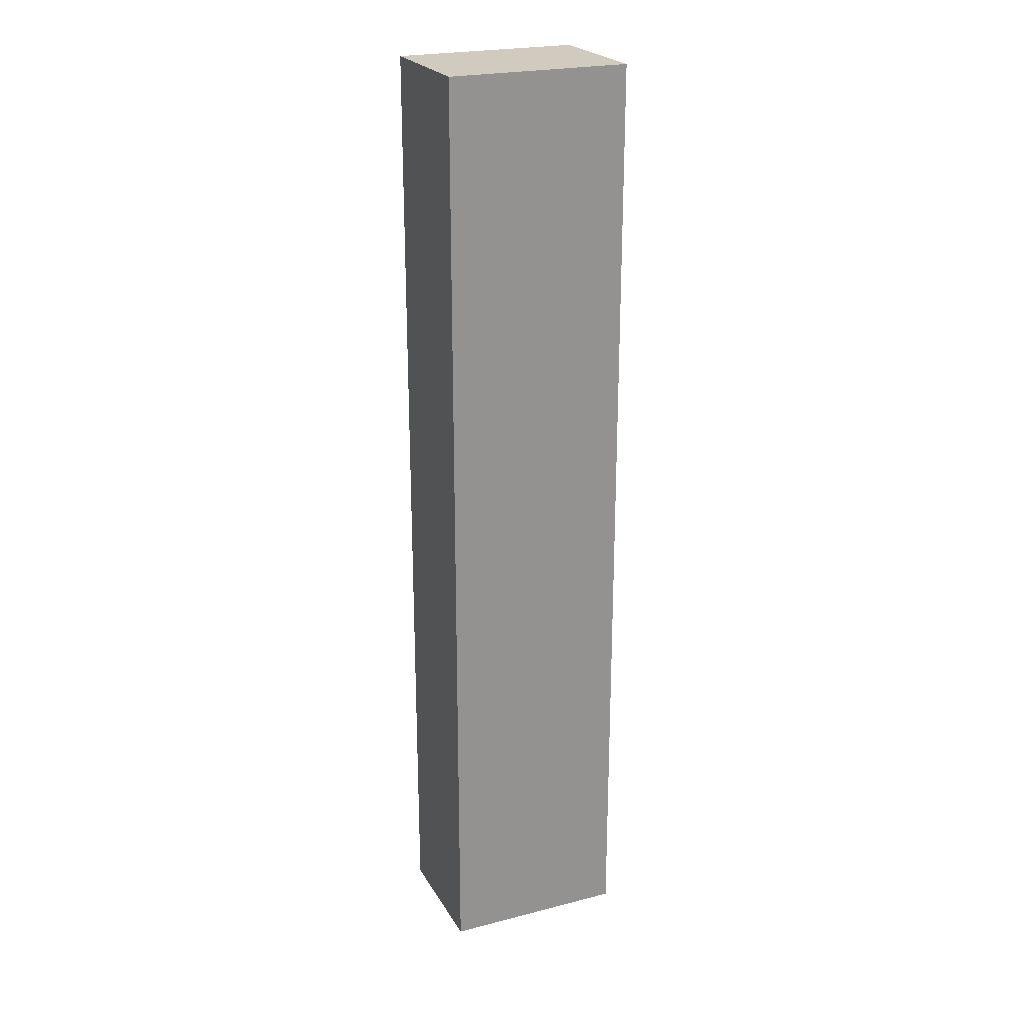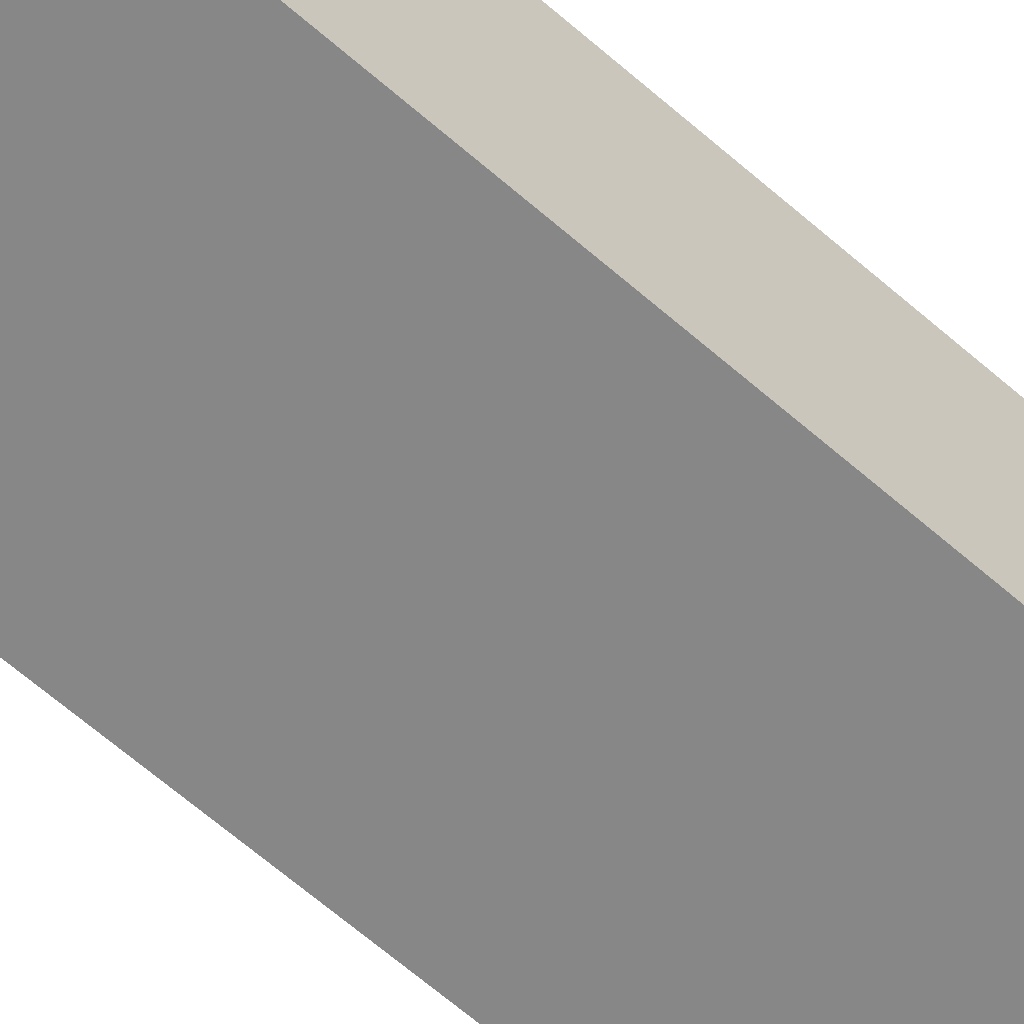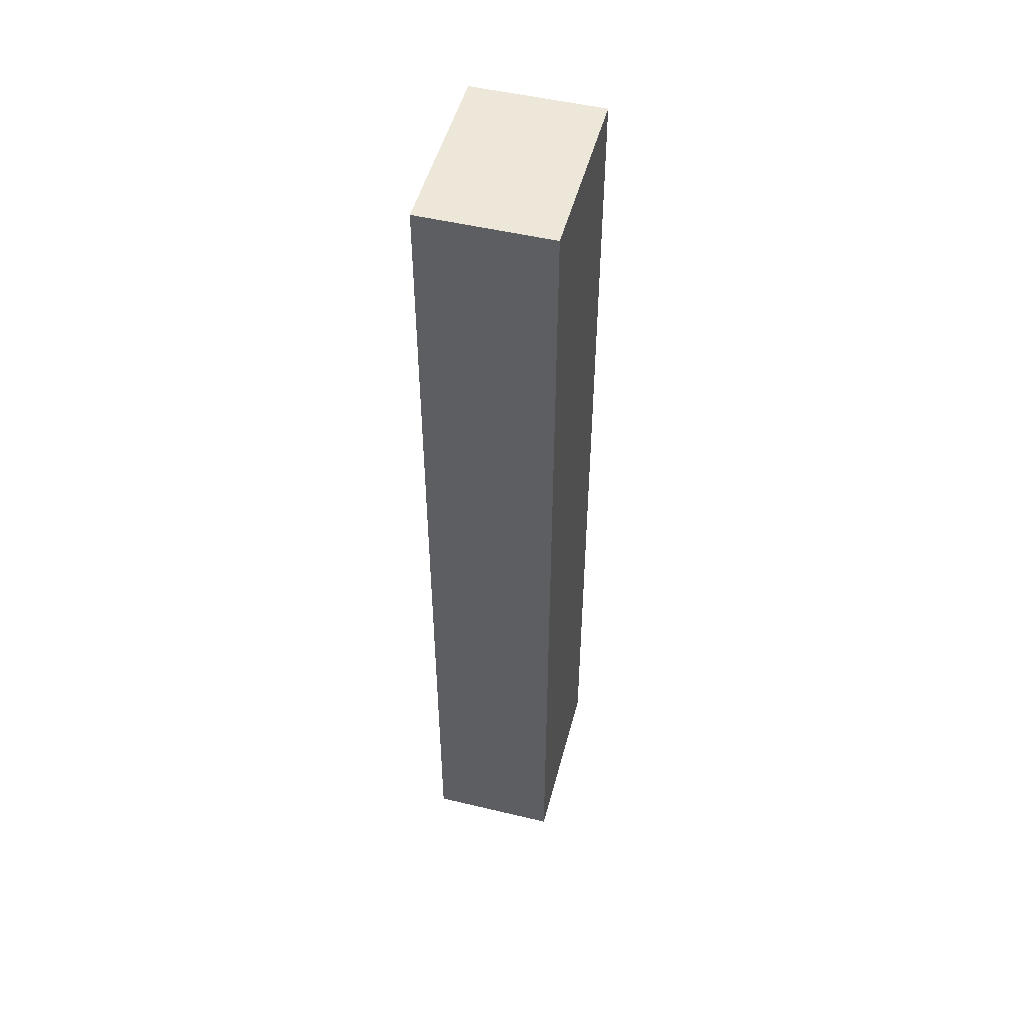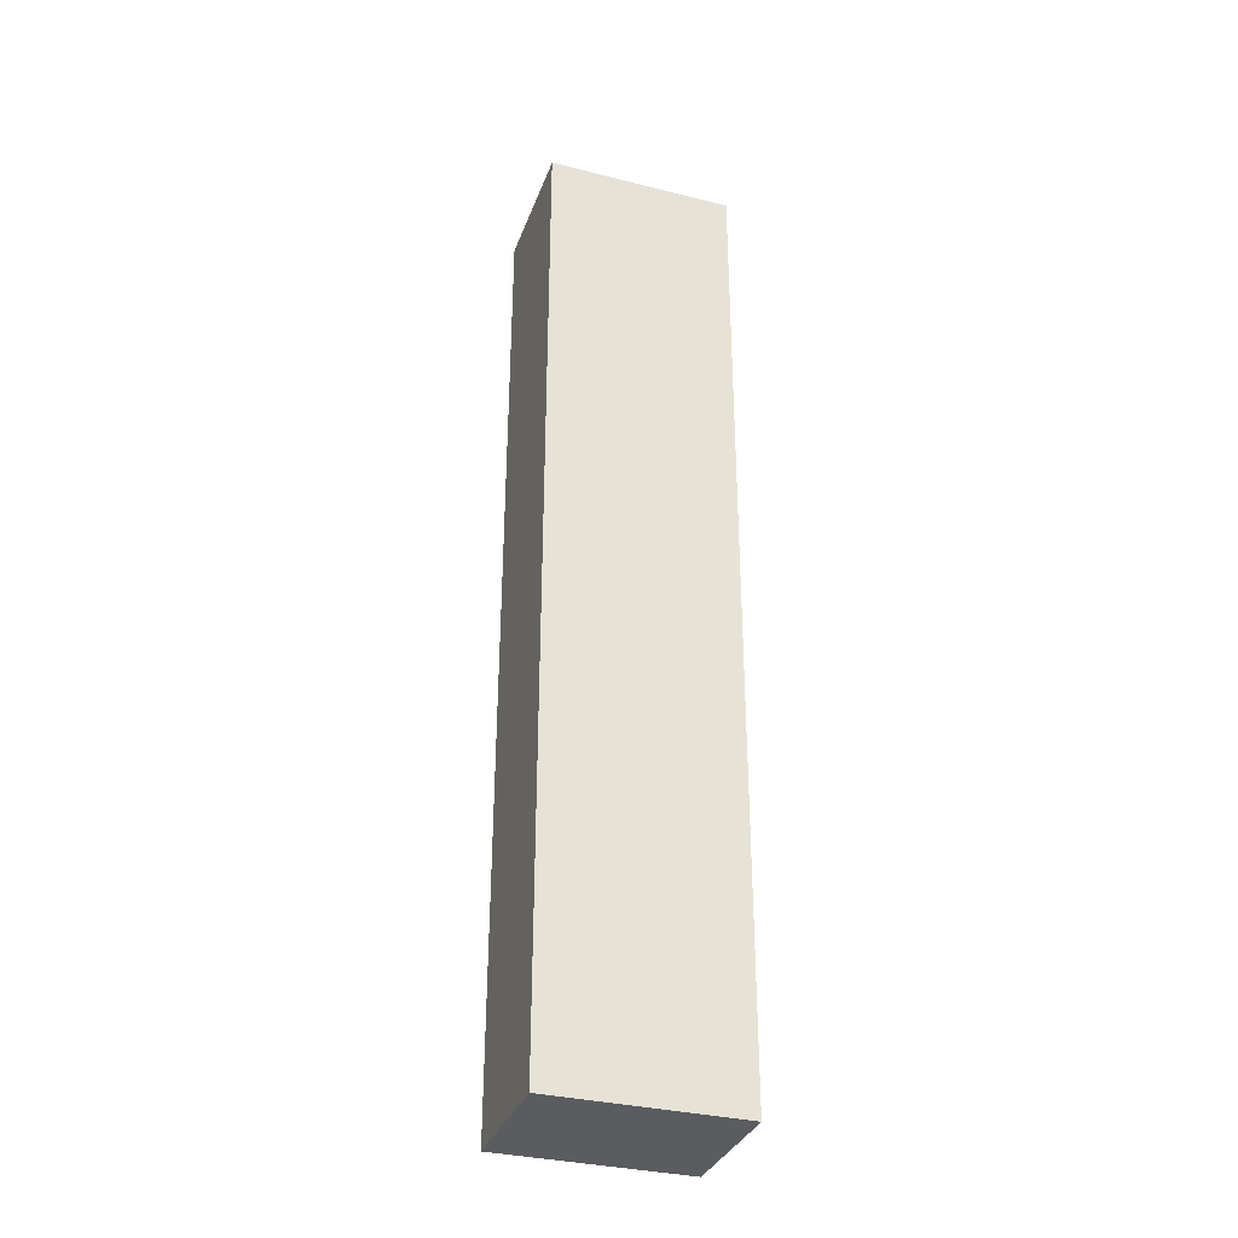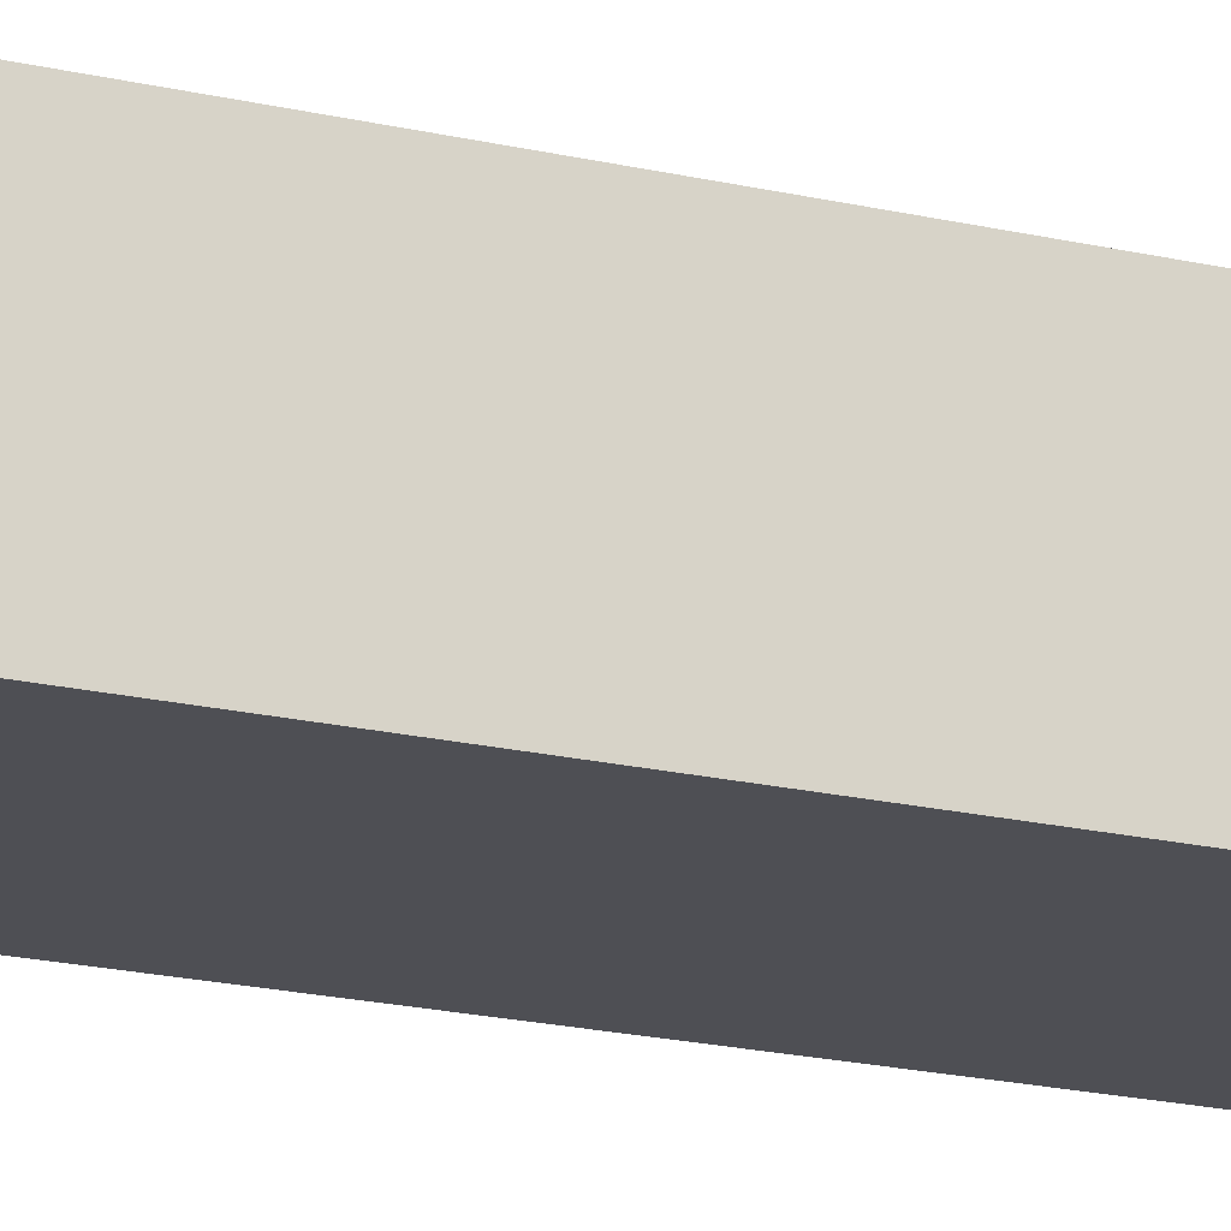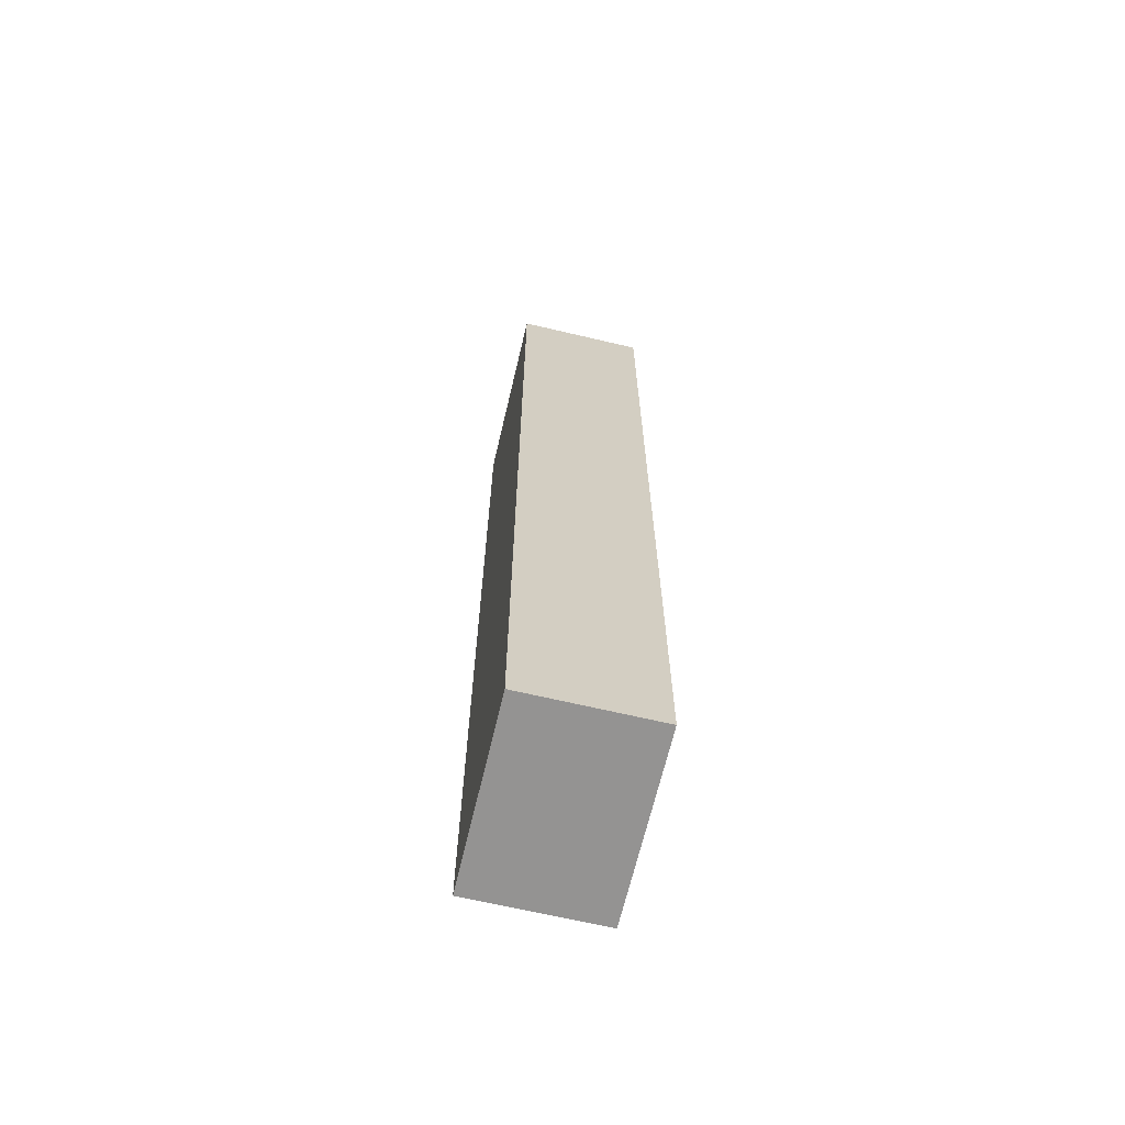
<metadata>
{"format":"obj","ext":"obj","renderer":"f3d","projection":"perspective","resolution":1024,"background":"white","views":[{"elev":23.4,"azim":-23.3,"up":"+Y"},{"elev":-62.4,"azim":-131.9,"up":"+Z"},{"elev":50.2,"azim":104.7,"up":"+Y"},{"elev":-33.8,"azim":161.2,"up":"+Y"},{"elev":-18.3,"azim":-115.1,"up":"+Z"},{"elev":-66.8,"azim":76.7,"up":"+Y"}]}
</metadata>
<code>
g pb_Mesh391096
v -70 -160 -68
v -115 -160 -68
v -70 75 -68
v -115 75 -68
v -115 -160 -68
v -115 -160 -100
v -115 75 -68
v -115 75 -100
v -115 -160 -100
v -70 -160 -100
v -115 75 -100
v -70 75 -100
v -70 -160 -100
v -70 -160 -68
v -70 75 -100
v -70 75 -68
v -70 75 -68
v -115 75 -68
v -70 75 -100
v -115 75 -100
v -70 -160 -100
v -115 -160 -100
v -70 -160 -68
v -115 -160 -68
g pb_Mesh391096_0
f 3 2 1
f 3 4 2
f 7 6 5
f 7 8 6
f 11 10 9
f 11 12 10
f 15 14 13
f 15 16 14
f 19 18 17
f 19 20 18
f 23 22 21
f 23 24 22

</code>
